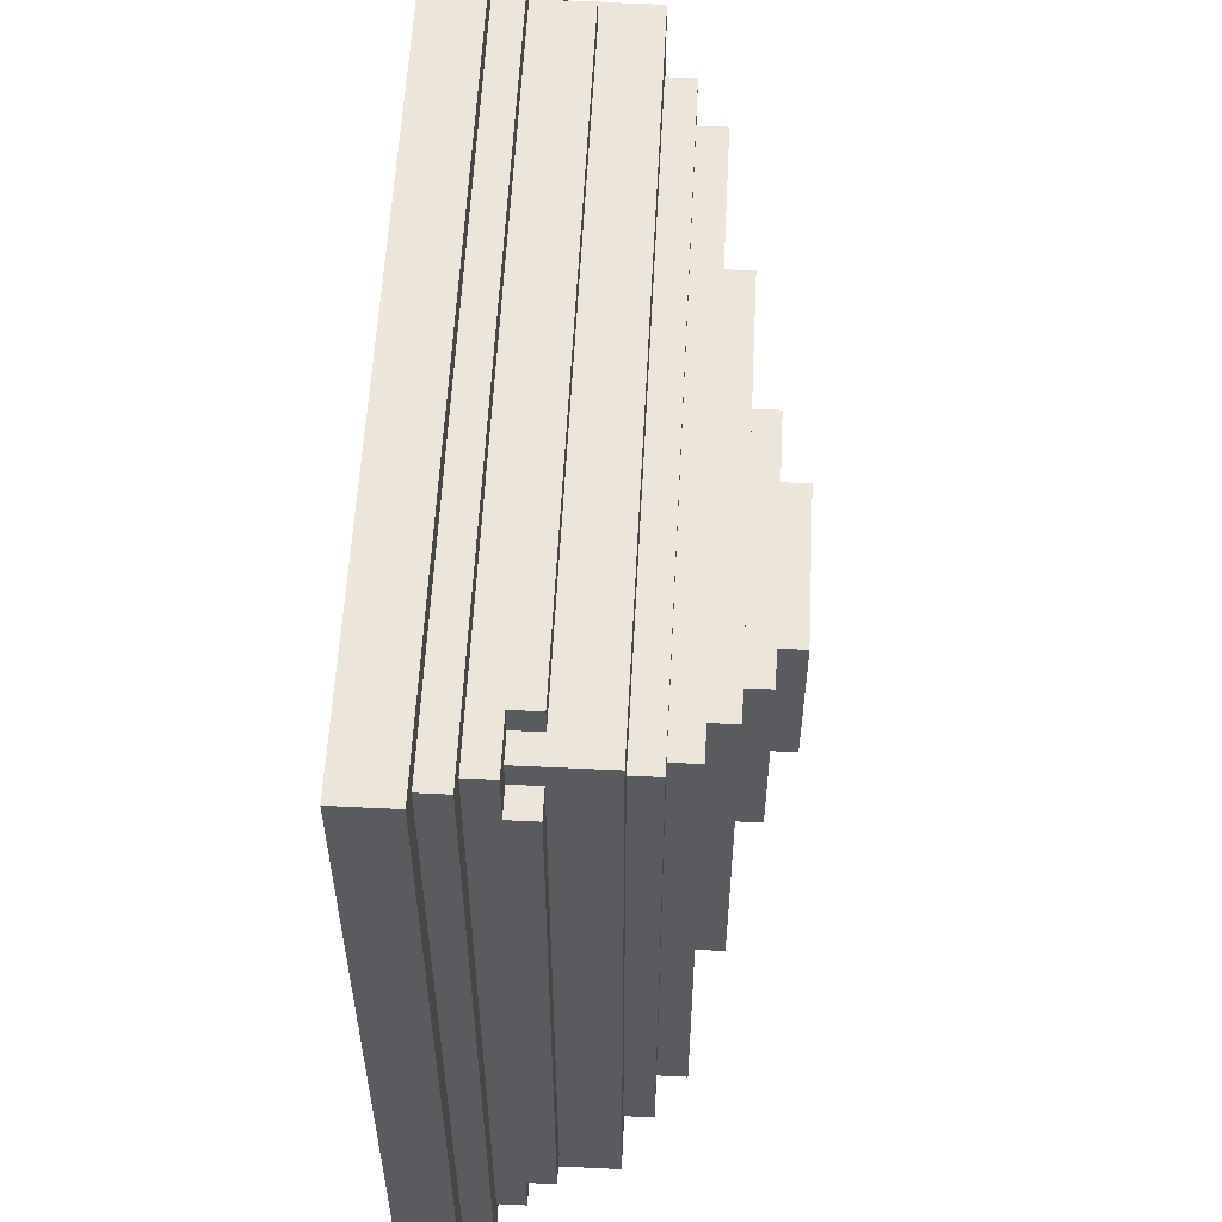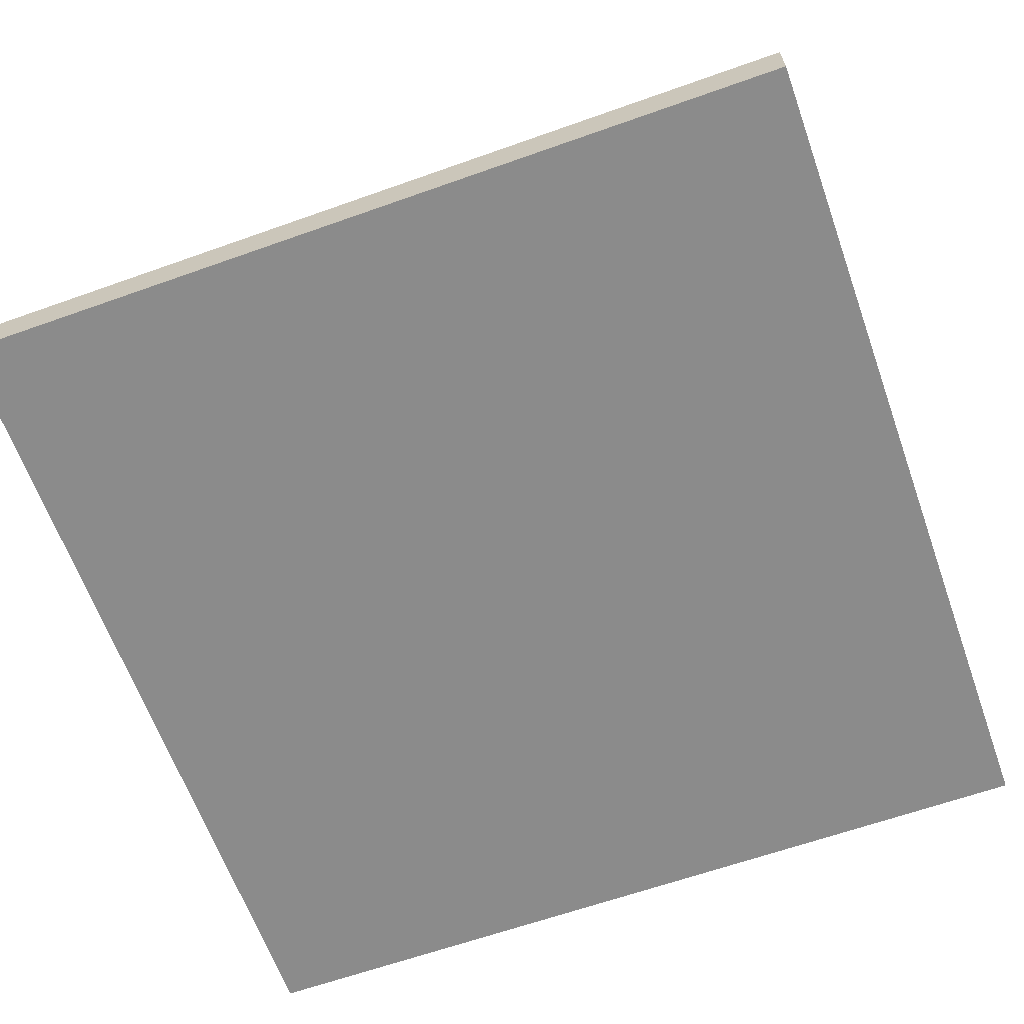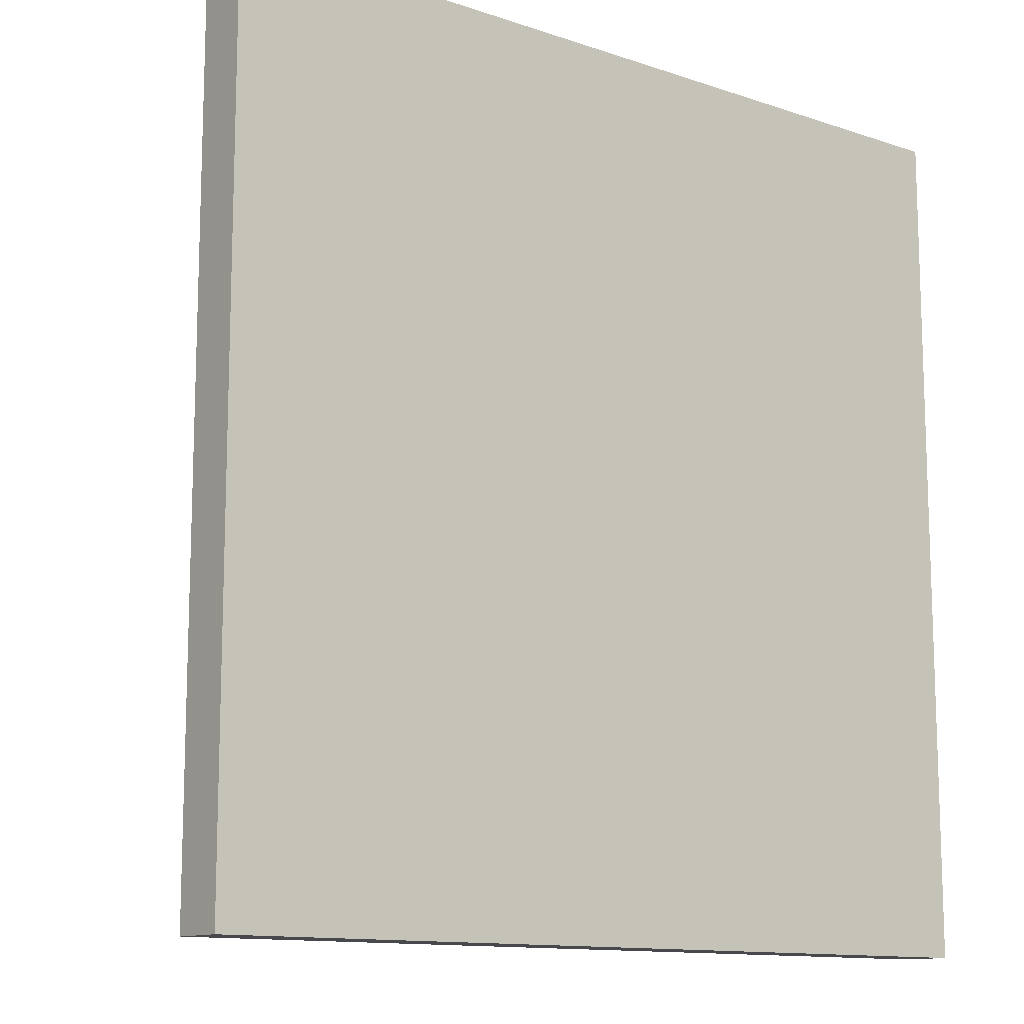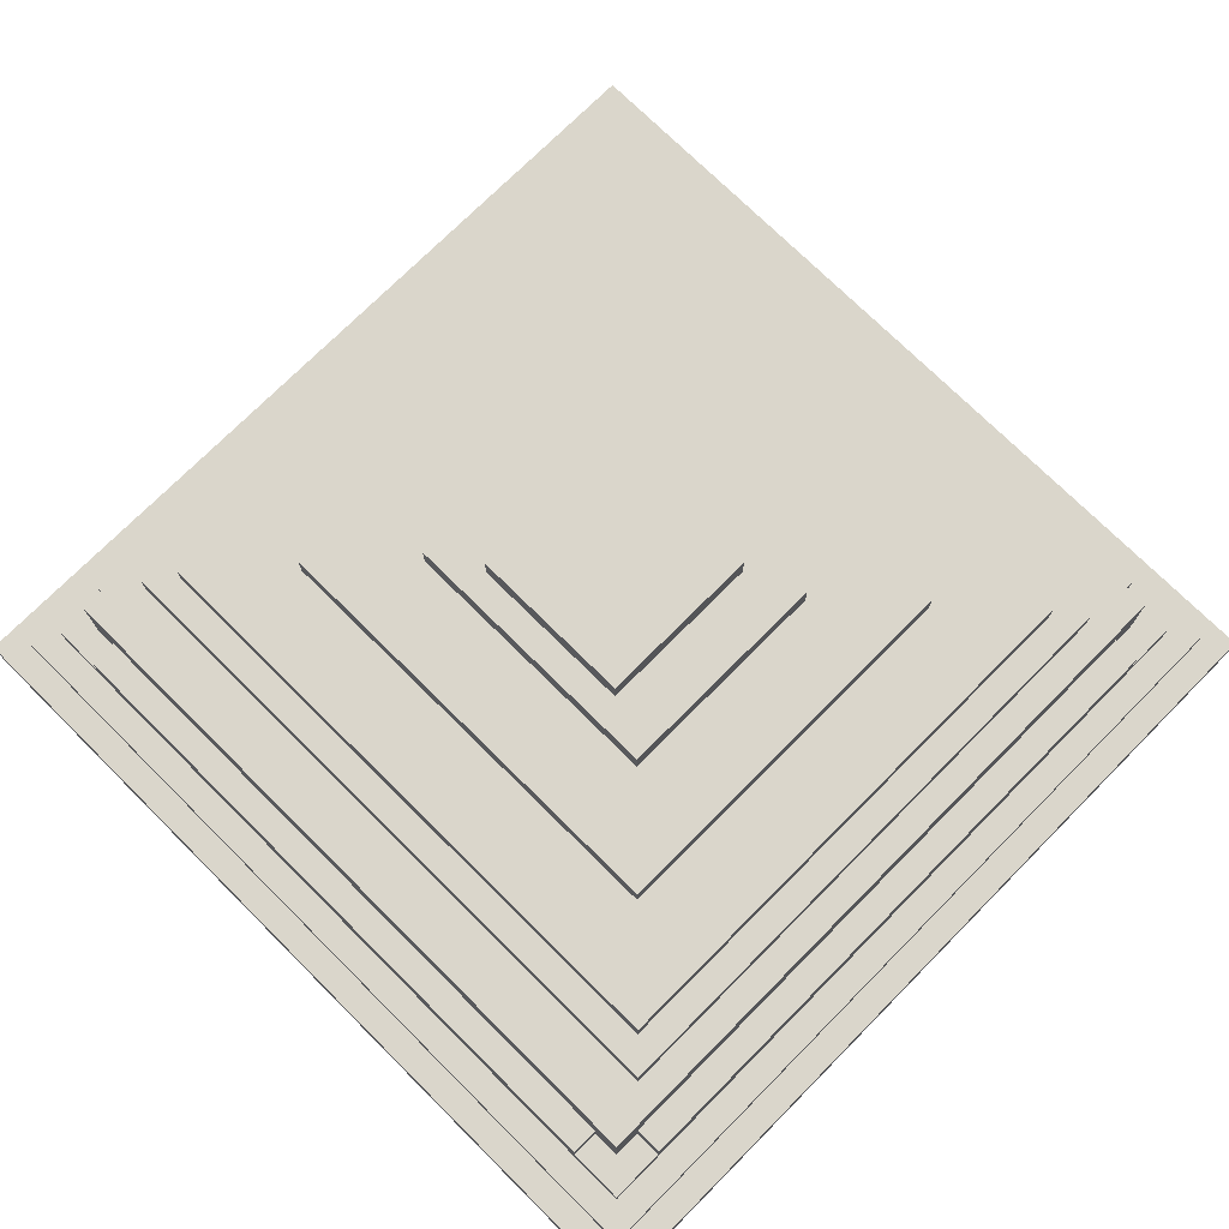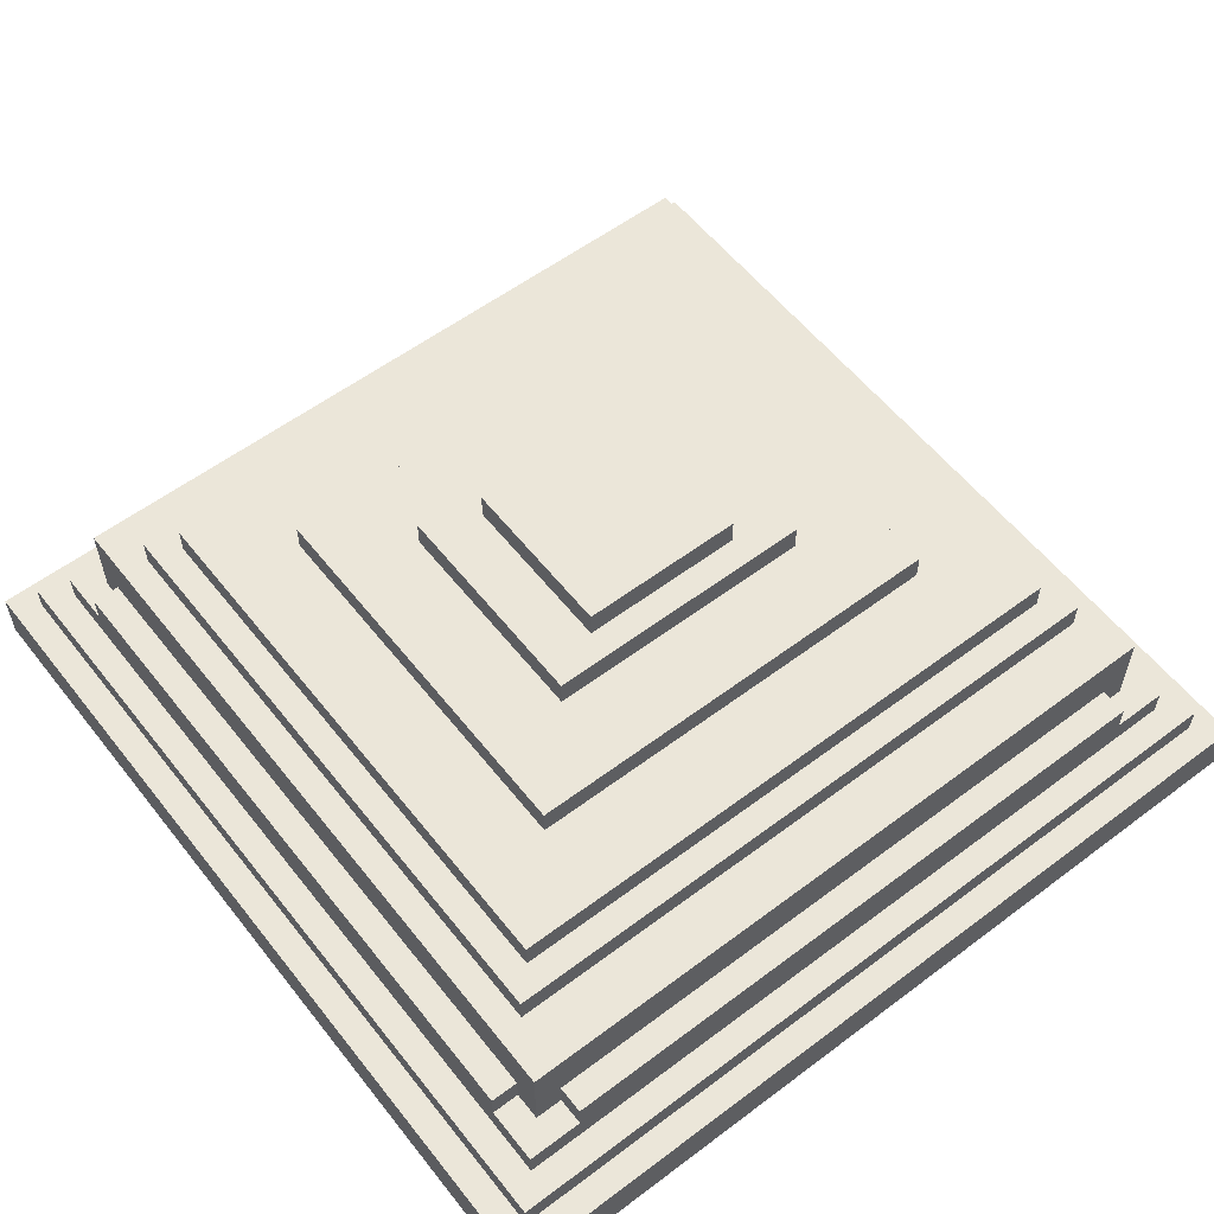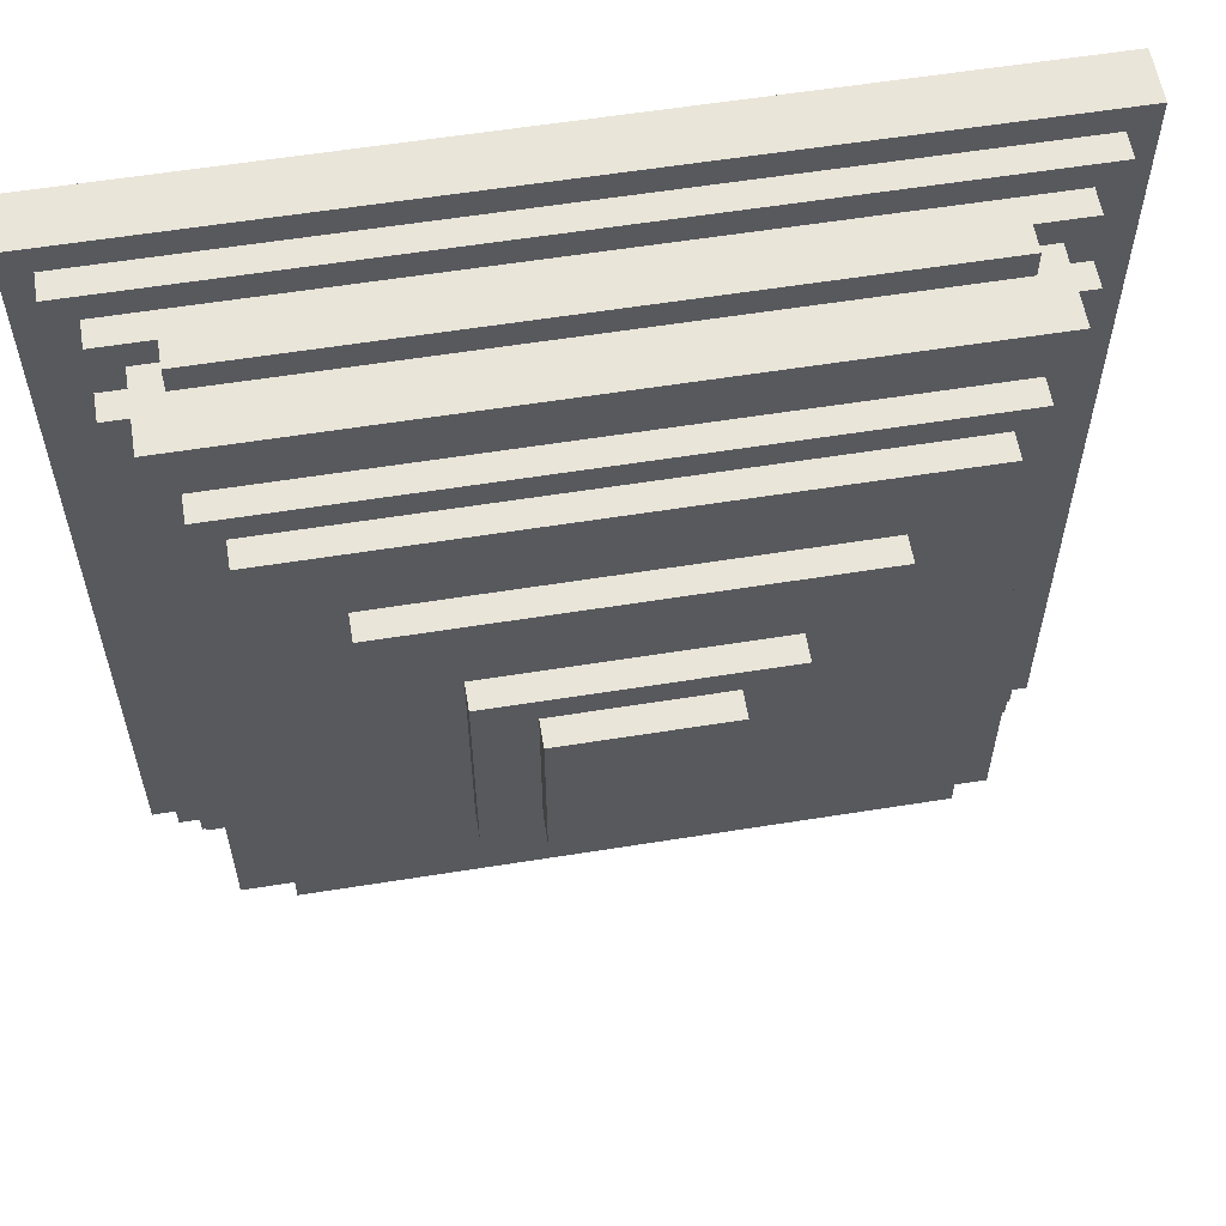
<metadata>
{"format":"obj","ext":"obj","renderer":"f3d","projection":"perspective","resolution":1024,"background":"white","views":[{"elev":57.3,"azim":92.9,"up":"+Z"},{"elev":-63.9,"azim":-70.3,"up":"+Y"},{"elev":-12.3,"azim":-38.4,"up":"+Z"},{"elev":73.7,"azim":44.8,"up":"+Y"},{"elev":57.5,"azim":142.1,"up":"+Y"},{"elev":58.6,"azim":170.6,"up":"+Z"}]}
</metadata>
<code>
o
v -1.6 0 1.6
v -1.6 0 -1.6
v -1.6 0.2 1.6
v -1.6 0.2 -1.6
v -1.5 0.2 1.5
v -1.5 0.2 -1.5
v -1.5 0.3 1.5
v -1.5 0.3 -1.5
v -1.4 0.3 1.4
v -1.4 0.3 -1.4
v -1.4 0.4 1.4
v -1.4 0.4 1.2
v -1.4 0.4 -1.2
v -1.4 0.4 -1.4
v -1.4 0.5 1.2
v -1.4 0.5 -1.2
v -1.3 0.4 1.3
v -1.3 0.4 1.2
v -1.3 0.4 -1.2
v -1.3 0.4 -1.3
v -1.3 0.5 1.2
v -1.3 0.5 -1.2
v -1.3 0.7 1.3
v -1.3 0.7 -1.3
v -1.2 0.4 1.4
v -1.2 0.4 1.3
v -1.2 0.4 -1.3
v -1.2 0.4 -1.4
v -1.2 0.5 1.4
v -1.2 0.5 1.3
v -1.2 0.5 -1.3
v -1.2 0.5 -1.4
v -1.2 0.7 1.1
v -1.2 0.7 -1.1
v -1.2 0.8 1.1
v -1.2 0.8 -1.1
v -1.1 0.8 1
v -1.1 0.8 -1
v -1.1 0.9 1
v -1.1 0.9 -1
v -0.8 0.9 0.7
v -0.8 0.9 -0.7
v -0.8 1 0.7
v -0.8 1 -0.7
v -0.5 1 0.4
v -0.5 1 -0.4
v -0.5 1.1 0.4
v -0.5 1.1 -0.4
v -0.3 1.1 0.3
v -0.3 1.1 -0.3
v -0.3 1.2 0.3
v -0.3 1.2 -0.3
v 1.1 0.4 1
v 1.1 0.4 -1
v 1.1 0.5 1
v 1.1 0.5 -1
v -1.1 0.4 1
v -1.1 0.4 -1
v -1.1 0.5 1
v -1.1 0.5 -1
v 0.3 1.1 0.3
v 0.3 1.1 -0.3
v 0.3 1.2 0.3
v 0.3 1.2 -0.3
v 0.5 1 0.4
v 0.5 1 -0.4
v 0.5 1.1 0.4
v 0.5 1.1 -0.4
v 0.8 0.9 0.7
v 0.8 0.9 -0.7
v 0.8 1 0.7
v 0.8 1 -0.7
v 1.1 0.8 1
v 1.1 0.8 -1
v 1.1 0.9 1
v 1.1 0.9 -1
v 1.2 0.4 1.4
v 1.2 0.4 1.3
v 1.2 0.4 -1.3
v 1.2 0.4 -1.4
v 1.2 0.5 1.4
v 1.2 0.5 1.3
v 1.2 0.5 -1.3
v 1.2 0.5 -1.4
v 1.2 0.7 1.1
v 1.2 0.7 -1.1
v 1.2 0.8 1.1
v 1.2 0.8 -1.1
v 1.3 0.4 1.3
v 1.3 0.4 1.2
v 1.3 0.4 -1.2
v 1.3 0.4 -1.3
v 1.3 0.5 1.2
v 1.3 0.5 -1.2
v 1.3 0.7 1.3
v 1.3 0.7 -1.3
v 1.4 0.3 1.4
v 1.4 0.3 -1.4
v 1.4 0.4 1.4
v 1.4 0.4 1.2
v 1.4 0.4 -1.2
v 1.4 0.4 -1.4
v 1.4 0.5 1.2
v 1.4 0.5 -1.2
v 1.5 0.2 1.5
v 1.5 0.2 -1.5
v 1.5 0.3 1.5
v 1.5 0.3 -1.5
v 1.6 0 1.6
v 1.6 0 -1.6
v 1.6 0.2 1.6
v 1.6 0.2 -1.6
v -1.6 0 1.6
v -1.6 0.2 1.6
v 1.6 0 1.6
v 1.6 0.2 1.6
v -1.5 0.2 1.5
v -1.5 0.3 1.5
v 1.5 0.2 1.5
v 1.5 0.3 1.5
v -1.4 0.3 1.4
v -1.4 0.4 1.4
v -1.2 0.4 1.4
v -1.2 0.5 1.4
v 1.2 0.4 1.4
v 1.2 0.5 1.4
v 1.4 0.3 1.4
v 1.4 0.4 1.4
v -1.3 0.4 1.3
v -1.3 0.7 1.3
v -1.2 0.4 1.3
v -1.2 0.5 1.3
v 1.2 0.4 1.3
v 1.2 0.5 1.3
v 1.3 0.4 1.3
v 1.3 0.7 1.3
v -1.4 0.4 1.2
v -1.4 0.5 1.2
v -1.3 0.4 1.2
v -1.3 0.5 1.2
v 1.3 0.4 1.2
v 1.3 0.5 1.2
v 1.4 0.4 1.2
v 1.4 0.5 1.2
v -1.2 0.7 1.1
v -1.2 0.8 1.1
v 1.2 0.7 1.1
v 1.2 0.8 1.1
v -1.1 0.8 1
v -1.1 0.9 1
v 1.1 0.8 1
v 1.1 0.9 1
v -0.8 0.9 0.7
v -0.8 1 0.7
v 0.8 0.9 0.7
v 0.8 1 0.7
v -0.5 1 0.4
v -0.5 1.1 0.4
v 0.5 1 0.4
v 0.5 1.1 0.4
v -0.3 1.1 0.3
v -0.3 1.2 0.3
v 0.3 1.1 0.3
v 0.3 1.2 0.3
v -1.1 0.4 -1
v -1.1 0.5 -1
v 1.1 0.4 -1
v 1.1 0.5 -1
v -1.1 0.4 1
v -1.1 0.5 1
v 1.1 0.4 1
v 1.1 0.5 1
v -0.3 1.1 -0.3
v -0.3 1.2 -0.3
v 0.3 1.1 -0.3
v 0.3 1.2 -0.3
v -0.5 1 -0.4
v -0.5 1.1 -0.4
v 0.5 1 -0.4
v 0.5 1.1 -0.4
v -0.8 0.9 -0.7
v -0.8 1 -0.7
v 0.8 0.9 -0.7
v 0.8 1 -0.7
v -1.1 0.8 -1
v -1.1 0.9 -1
v 1.1 0.8 -1
v 1.1 0.9 -1
v -1.2 0.7 -1.1
v -1.2 0.8 -1.1
v 1.2 0.7 -1.1
v 1.2 0.8 -1.1
v -1.4 0.4 -1.2
v -1.4 0.5 -1.2
v -1.3 0.4 -1.2
v -1.3 0.5 -1.2
v 1.3 0.4 -1.2
v 1.3 0.5 -1.2
v 1.4 0.4 -1.2
v 1.4 0.5 -1.2
v -1.3 0.4 -1.3
v -1.3 0.7 -1.3
v -1.2 0.4 -1.3
v -1.2 0.5 -1.3
v 1.2 0.4 -1.3
v 1.2 0.5 -1.3
v 1.3 0.4 -1.3
v 1.3 0.7 -1.3
v -1.4 0.3 -1.4
v -1.4 0.4 -1.4
v -1.2 0.4 -1.4
v -1.2 0.5 -1.4
v 1.2 0.4 -1.4
v 1.2 0.5 -1.4
v 1.4 0.3 -1.4
v 1.4 0.4 -1.4
v -1.5 0.2 -1.5
v -1.5 0.3 -1.5
v 1.5 0.2 -1.5
v 1.5 0.3 -1.5
v -1.6 0 -1.6
v -1.6 0.2 -1.6
v 1.6 0 -1.6
v 1.6 0.2 -1.6
v -1.6 0 1.6
v 1.6 0 1.6
v -1.6 0 -1.6
v 1.6 0 -1.6
v -1.1 0.5 1
v 1.1 0.5 1
v -1.1 0.5 -1
v 1.1 0.5 -1
v -1.6 0.2 1.6
v 1.6 0.2 1.6
v -1.5 0.2 1.5
v 1.5 0.2 1.5
v -1.5 0.2 -1.5
v 1.5 0.2 -1.5
v -1.6 0.2 -1.6
v 1.6 0.2 -1.6
v -1.5 0.3 1.5
v 1.5 0.3 1.5
v -1.4 0.3 1.4
v 1.4 0.3 1.4
v -1.4 0.3 -1.4
v 1.4 0.3 -1.4
v -1.5 0.3 -1.5
v 1.5 0.3 -1.5
v -1.4 0.4 1.4
v -1.2 0.4 1.4
v 1.2 0.4 1.4
v 1.4 0.4 1.4
v -1.3 0.4 1.3
v -1.2 0.4 1.3
v 1.2 0.4 1.3
v 1.3 0.4 1.3
v -1.4 0.4 1.2
v -1.3 0.4 1.2
v 1.3 0.4 1.2
v 1.4 0.4 1.2
v -1.1 0.4 1
v 1.1 0.4 1
v -1.1 0.4 -1
v 1.1 0.4 -1
v -1.4 0.4 -1.2
v -1.3 0.4 -1.2
v 1.3 0.4 -1.2
v 1.4 0.4 -1.2
v -1.3 0.4 -1.3
v -1.2 0.4 -1.3
v 1.2 0.4 -1.3
v 1.3 0.4 -1.3
v -1.4 0.4 -1.4
v -1.2 0.4 -1.4
v 1.2 0.4 -1.4
v 1.4 0.4 -1.4
v -1.2 0.5 1.4
v 1.2 0.5 1.4
v -1.2 0.5 1.3
v 1.2 0.5 1.3
v -1.4 0.5 1.2
v -1.3 0.5 1.2
v 1.3 0.5 1.2
v 1.4 0.5 1.2
v -1.4 0.5 -1.2
v -1.3 0.5 -1.2
v 1.3 0.5 -1.2
v 1.4 0.5 -1.2
v -1.2 0.5 -1.3
v 1.2 0.5 -1.3
v -1.2 0.5 -1.4
v 1.2 0.5 -1.4
v -1.3 0.7 1.3
v 1.3 0.7 1.3
v -1.2 0.7 1.1
v 1.2 0.7 1.1
v -1.2 0.7 -1.1
v 1.2 0.7 -1.1
v -1.3 0.7 -1.3
v 1.3 0.7 -1.3
v -1.2 0.8 1.1
v 1.2 0.8 1.1
v -1.1 0.8 1
v 1.1 0.8 1
v -1.1 0.8 -1
v 1.1 0.8 -1
v -1.2 0.8 -1.1
v 1.2 0.8 -1.1
v -1.1 0.9 1
v 1.1 0.9 1
v -0.8 0.9 0.7
v 0.8 0.9 0.7
v -0.8 0.9 -0.7
v 0.8 0.9 -0.7
v -1.1 0.9 -1
v 1.1 0.9 -1
v -0.8 1 0.7
v 0.8 1 0.7
v -0.5 1 0.4
v 0.5 1 0.4
v -0.5 1 -0.4
v 0.5 1 -0.4
v -0.8 1 -0.7
v 0.8 1 -0.7
v -0.5 1.1 0.4
v 0.5 1.1 0.4
v -0.3 1.1 0.3
v 0.3 1.1 0.3
v -0.3 1.1 -0.3
v 0.3 1.1 -0.3
v -0.5 1.1 -0.4
v 0.5 1.1 -0.4
v -0.3 1.2 0.3
v 0.3 1.2 0.3
v -0.3 1.2 -0.3
v 0.3 1.2 -0.3
f 3 2 1
f 4 2 3
f 7 6 5
f 8 6 7
f 11 10 9
f 12 10 11
f 13 10 12
f 14 10 13
f 15 13 12
f 16 13 15
f 21 18 17
f 22 20 19
f 23 21 17
f 23 22 21
f 24 20 22
f 24 22 23
f 29 26 25
f 30 26 29
f 31 28 27
f 32 28 31
f 35 34 33
f 36 34 35
f 39 38 37
f 40 38 39
f 43 42 41
f 44 42 43
f 47 46 45
f 48 46 47
f 51 50 49
f 52 50 51
f 55 54 53
f 56 54 55
f 57 58 59
f 59 58 60
f 61 62 63
f 63 62 64
f 65 66 67
f 67 66 68
f 69 70 71
f 71 70 72
f 73 74 75
f 75 74 76
f 77 78 81
f 81 78 82
f 79 80 83
f 83 80 84
f 85 86 87
f 87 86 88
f 89 90 93
f 91 92 94
f 89 93 95
f 93 94 95
f 94 92 96
f 95 94 96
f 97 98 99
f 99 98 100
f 100 98 101
f 101 98 102
f 100 101 103
f 103 101 104
f 105 106 107
f 107 106 108
f 109 110 111
f 111 110 112
f 115 114 113
f 116 114 115
f 119 118 117
f 120 118 119
f 123 122 121
f 125 123 121
f 125 124 123
f 126 124 125
f 127 125 121
f 128 125 127
f 131 130 129
f 132 130 131
f 134 130 132
f 135 134 133
f 136 130 134
f 136 134 135
f 139 138 137
f 140 138 139
f 143 142 141
f 144 142 143
f 147 146 145
f 148 146 147
f 151 150 149
f 152 150 151
f 155 154 153
f 156 154 155
f 159 158 157
f 160 158 159
f 163 162 161
f 164 162 163
f 167 166 165
f 168 166 167
f 169 170 171
f 171 170 172
f 173 174 175
f 175 174 176
f 177 178 179
f 179 178 180
f 181 182 183
f 183 182 184
f 185 186 187
f 187 186 188
f 189 190 191
f 191 190 192
f 193 194 195
f 195 194 196
f 197 198 199
f 199 198 200
f 201 202 203
f 203 202 204
f 204 202 206
f 205 206 207
f 206 202 208
f 207 206 208
f 209 210 211
f 209 211 213
f 211 212 213
f 213 212 214
f 209 213 215
f 215 213 216
f 217 218 219
f 219 218 220
f 221 222 223
f 223 222 224
f 227 226 225
f 228 226 227
f 231 230 229
f 232 230 231
f 233 234 235
f 235 234 236
f 233 235 237
f 236 234 238
f 233 237 239
f 237 238 239
f 238 234 240
f 239 238 240
f 241 242 243
f 243 242 244
f 241 243 245
f 244 242 246
f 241 245 247
f 245 246 247
f 246 242 248
f 247 246 248
f 249 250 253
f 253 250 254
f 251 252 255
f 255 252 256
f 249 253 257
f 257 253 258
f 256 252 259
f 259 252 260
f 261 262 263
f 263 262 264
f 265 266 269
f 267 268 272
f 269 270 273
f 265 269 273
f 273 270 274
f 271 272 275
f 272 268 276
f 275 272 276
f 277 278 279
f 279 278 280
f 281 282 285
f 285 282 286
f 283 284 287
f 287 284 288
f 289 290 291
f 291 290 292
f 293 294 295
f 295 294 296
f 293 295 297
f 296 294 298
f 293 297 299
f 297 298 299
f 298 294 300
f 299 298 300
f 301 302 303
f 303 302 304
f 301 303 305
f 304 302 306
f 301 305 307
f 305 306 307
f 306 302 308
f 307 306 308
f 309 310 311
f 311 310 312
f 309 311 313
f 312 310 314
f 309 313 315
f 313 314 315
f 314 310 316
f 315 314 316
f 317 318 319
f 319 318 320
f 317 319 321
f 320 318 322
f 317 321 323
f 321 322 323
f 322 318 324
f 323 322 324
f 325 326 327
f 327 326 328
f 325 327 329
f 328 326 330
f 325 329 331
f 329 330 331
f 330 326 332
f 331 330 332
f 333 334 335
f 335 334 336

</code>
